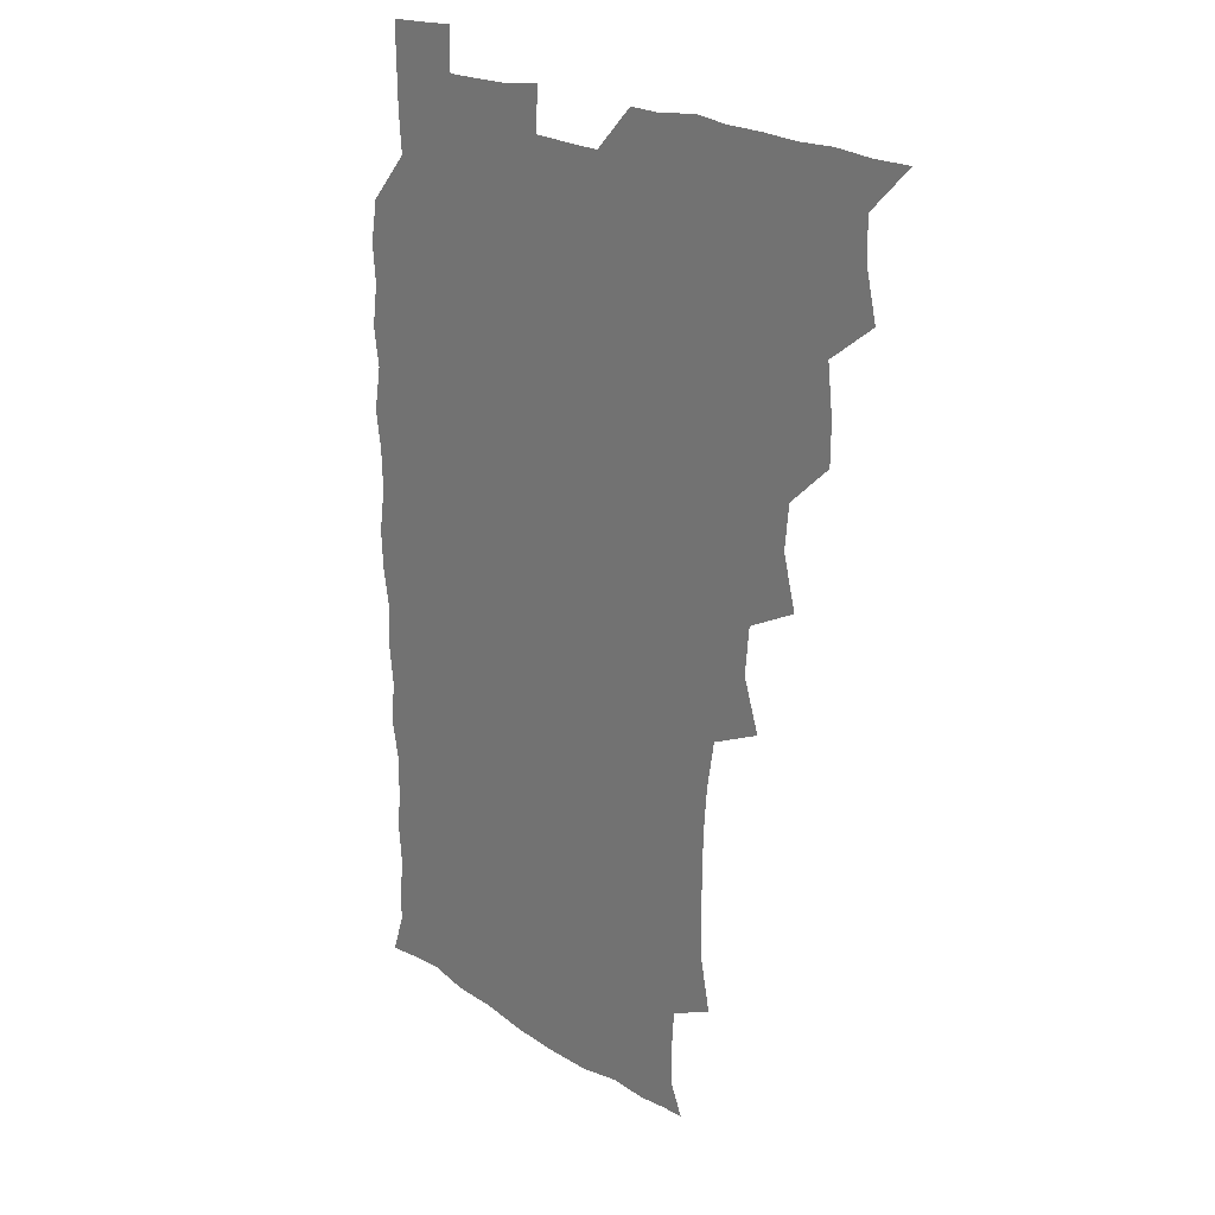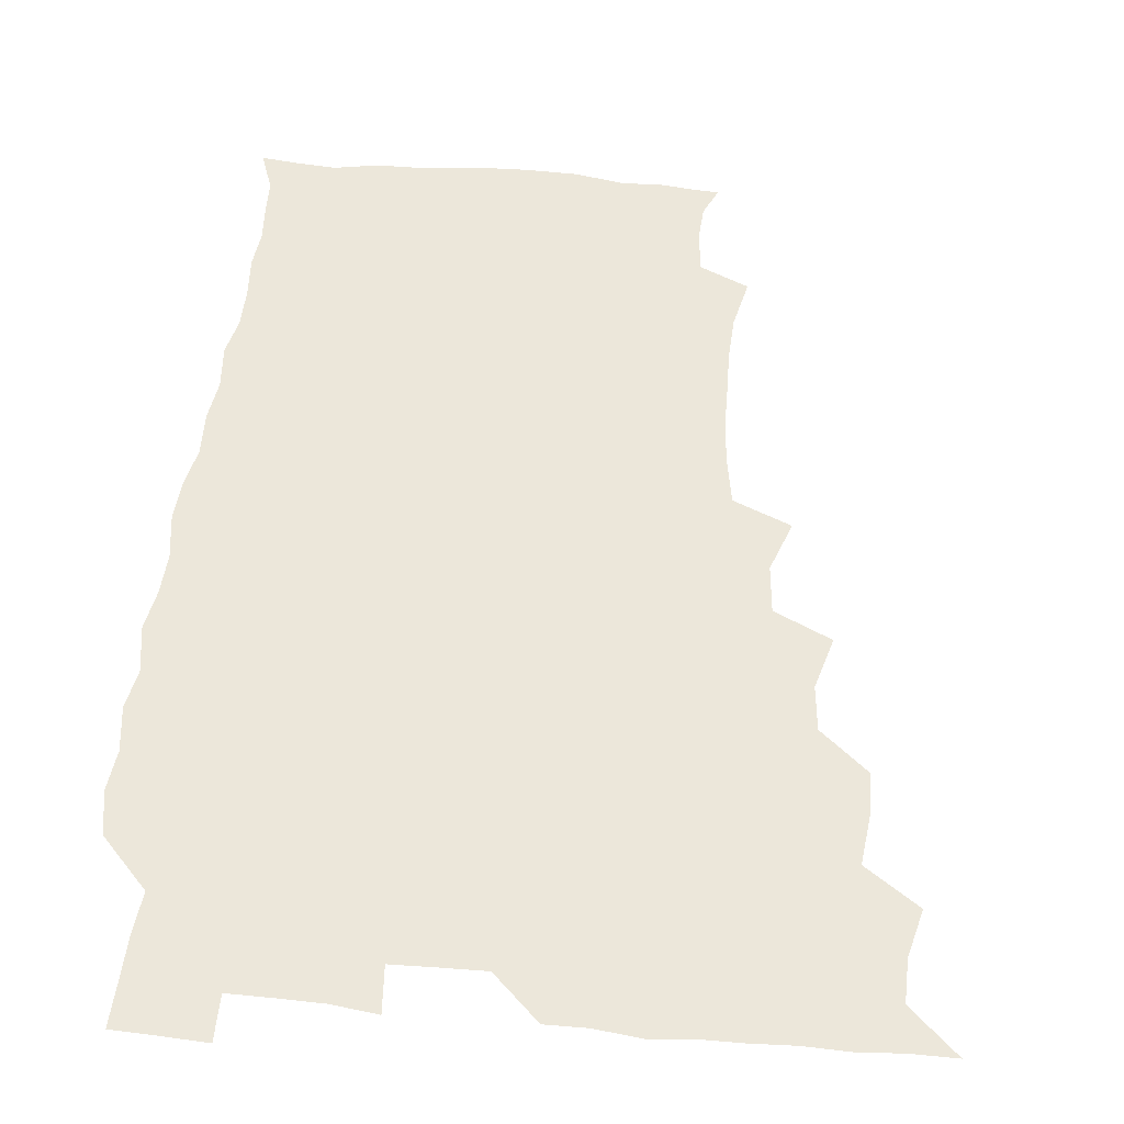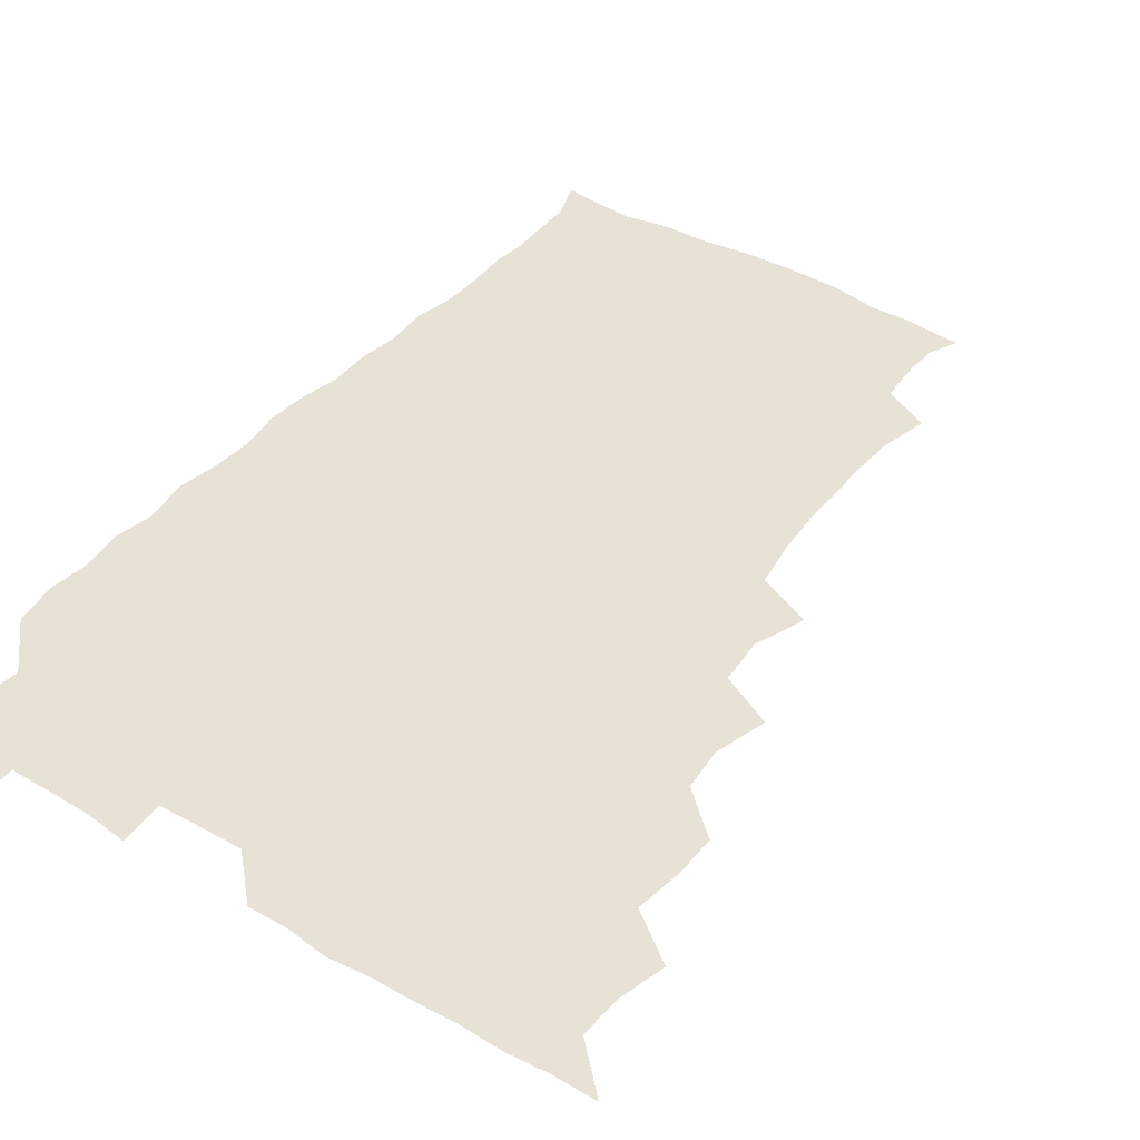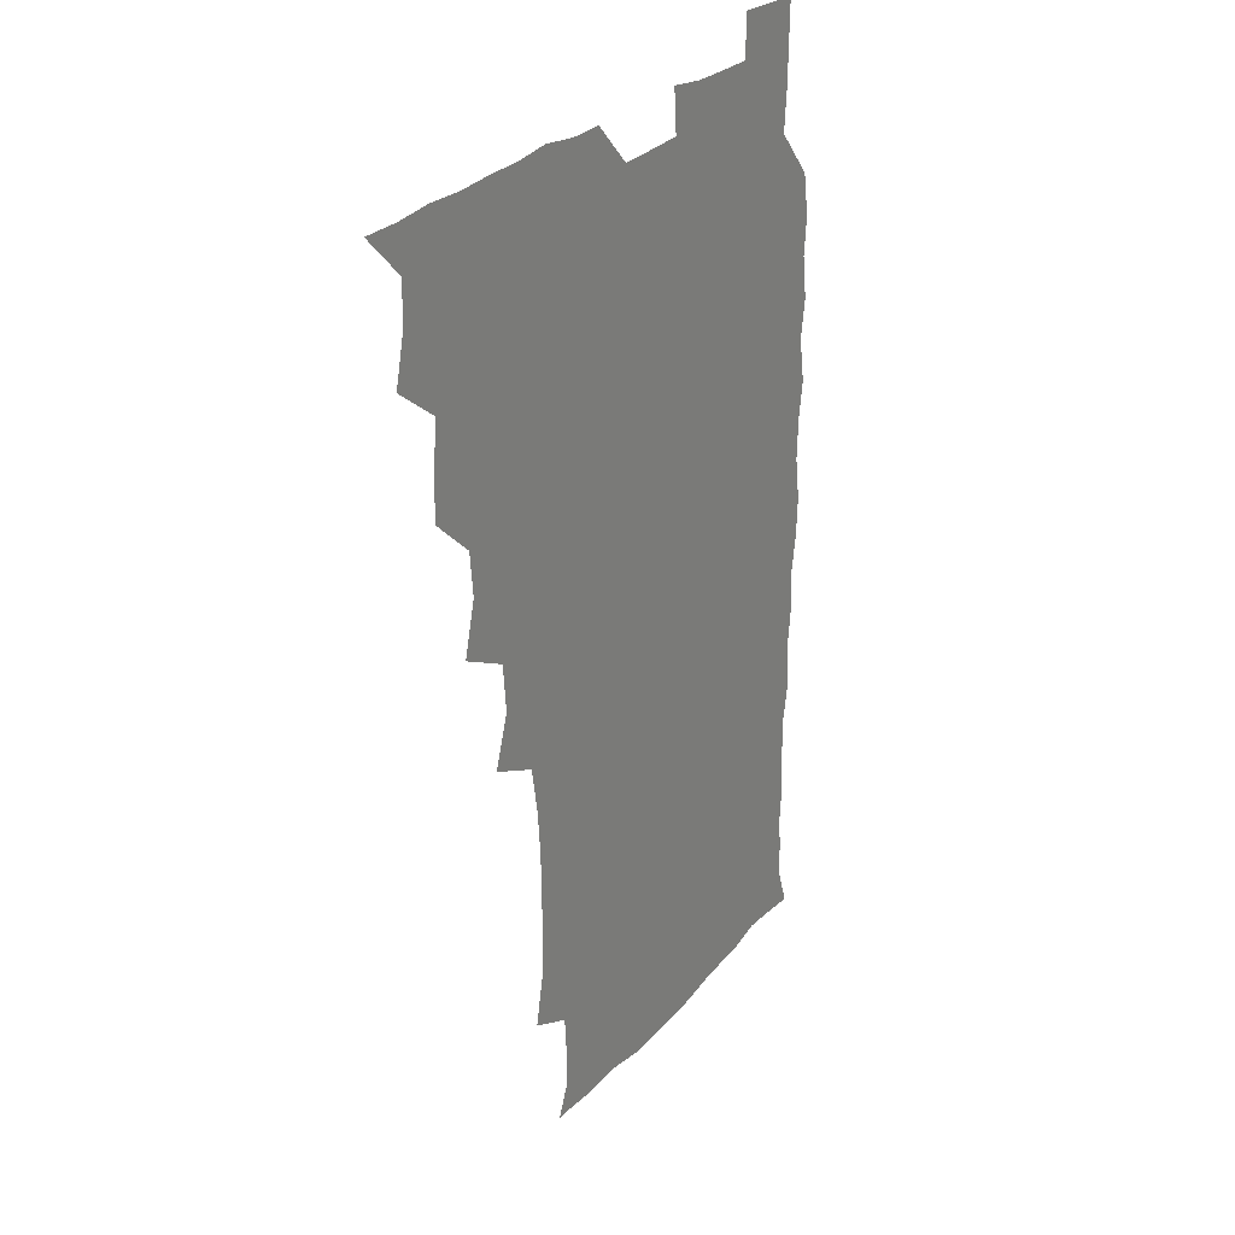
<metadata>
{"format":"obj","ext":"obj","renderer":"f3d","projection":"perspective","resolution":1024,"background":"white","views":[{"elev":20.9,"azim":-130.9,"up":"+Y"},{"elev":50.3,"azim":-174.3,"up":"+Z"},{"elev":40.4,"azim":-144.5,"up":"+Z"},{"elev":26.8,"azim":-58.8,"up":"+Y"}]}
</metadata>
<code>
v 465.9 525.8 0
v 477.5 477.5 0
v 481.7 494.6 0
v 482 509.9 0
v 481.2 525.7 0
v 493.9 430.7 0
v 493.8 446 0
v 495.8 464 0
v 497.4 480.5 0
v 498 495.5 0
v 497.4 510 0
v 495.9 526.8 0
v 507.1 380.5 0
v 512.2 399.7 0
v 510.5 415.9 0
v 512.7 435 0
v 510.9 449.6 0
v 510 463.8 0
v 513.3 481.3 0
v 513 495.6 0
v 512.2 510.2 0
v 511.2 526.2 0
v 522.1 334.5 0
v 528.5 353 0
v 526.8 370.7 0
v 527.1 388.4 0
v 528.2 405.4 0
v 526.7 419.6 0
v 527.6 436.1 0
v 527.7 451.3 0
v 527.8 466.5 0
v 527.6 481.1 0
v 527.4 495.6 0
v 526.9 510.5 0
v 526 526.9 0
v 542.8 225.3 0
v 546.6 243.4 0
v 547.3 259.7 0
v 546.9 274.5 0
v 546.6 290.5 0
v 545.2 307.4 0
v 542.2 325.5 0
v 542.2 342.8 0
v 542.4 358.5 0
v 543.1 375.7 0
v 542 390.2 0
v 542.2 405.9 0
v 542.2 421.3 0
v 543 437 0
v 542.8 451.7 0
v 543.8 466.8 0
v 542.9 481.1 0
v 542.1 495.7 0
v 541.7 510.3 0
v 540.8 527 0
v 556.2 177.8 0
v 560.8 188.3 0
v 561.4 199.1 0
v 560.2 217 0
v 562 237.6 0
v 560.6 251.7 0
v 561.3 267.9 0
v 559.8 281.4 0
v 560.8 299.9 0
v 558.4 313.6 0
v 558 330.4 0
v 556.8 344.9 0
v 558 361.8 0
v 557.5 376.9 0
v 557.9 392.7 0
v 557.3 407.2 0
v 558.6 423.4 0
v 557.5 437.2 0
v 558.7 452.9 0
v 558 466.8 0
v 557.5 481 0
v 557.2 495.4 0
v 556.1 511.4 0
v 555 528.4 0
v 565.6 177.1 0
v 572 191.5 0
v 574.1 208.1 0
v 575.7 226.8 0
v 575.7 242.5 0
v 575.6 257.9 0
v 574.5 271.4 0
v 574.6 287.4 0
v 574.5 303.4 0
v 573.5 317.4 0
v 573.7 334.1 0
v 573.3 349 0
v 571.9 361.7 0
v 572 377.5 0
v 572.6 393.5 0
v 573.4 409.8 0
v 572.8 423.3 0
v 572.4 437.5 0
v 572.9 452.6 0
v 572.2 466.7 0
v 572.4 480.9 0
v 571.9 495.2 0
v 570.7 511.6 0
v 570.3 526.5 0
v 576.6 175.8 0
v 586.4 196.6 0
v 589.4 214.9 0
v 589.2 228.8 0
v 589.2 244.1 0
v 588.8 259.1 0
v 588.7 273.5 0
v 588.3 288.4 0
v 587.9 303.8 0
v 588.7 320.9 0
v 587.7 334.2 0
v 587 348.1 0
v 587.3 364.2 0
v 586.8 378.8 0
v 587.3 392.7 0
v 587.4 408.5 0
v 586.9 422.5 0
v 586.9 437.3 0
v 587.4 452.5 0
v 587.1 466.7 0
v 586.9 481 0
v 586.3 495.9 0
v 585.3 511.4 0
v 584.5 526.6 0
v 591.4 176.3 0
v 601.1 199 0
v 603 216 0
v 603.4 231.2 0
v 603.1 244.6 0
v 602.4 258.1 0
v 602.4 273.9 0
v 602.3 290 0
v 602.3 304.2 0
v 602.5 321.2 0
v 601.9 334.5 0
v 602.1 349.8 0
v 601.7 363.7 0
v 600.7 375.1 0
v 601.3 392.4 0
v 601.9 409.1 0
v 601.6 423 0
v 602.1 438.7 0
v 601.7 452.4 0
v 601.7 466.7 0
v 601.4 481.1 0
v 601.6 495.4 0
v 600.3 510.9 0
v 608.4 173.1 0
v 615.2 198.8 0
v 616.8 216.5 0
v 617.1 230.7 0
v 617.1 245.8 0
v 616.8 259.7 0
v 617 275.8 0
v 616.5 288.7 0
v 616.3 305.6 0
v 616.7 320.4 0
v 616.3 334.8 0
v 616.4 349.7 0
v 616.5 365.4 0
v 616.5 379.2 0
v 616.3 393.8 0
v 616.3 409.5 0
v 616.2 422.9 0
v 616.3 438.3 0
v 616.6 452.8 0
v 616.8 467 0
v 616.7 481 0
v 616.2 496 0
v 615.6 511.1 0
v 626.9 172.7 0
v 630.3 197.4 0
v 630.7 214.6 0
v 630.8 231.1 0
v 631 245.8 0
v 631.2 260.4 0
v 630.9 275.5 0
v 631.2 289.9 0
v 630.8 303 0
v 630.5 321.1 0
v 630.8 333 0
v 630.5 349.8 0
v 630.7 364.3 0
v 630.7 379.6 0
v 630.7 393.7 0
v 630.6 409.1 0
v 630.8 423.7 0
v 630.8 438.2 0
v 630.9 452.7 0
v 630.9 467.1 0
v 631.2 481.2 0
v 631.3 495.6 0
v 630.9 511.5 0
v 629.6 528.1 0
v 645.3 173.2 0
v 645.4 198.8 0
v 645.2 216.2 0
v 645.3 230 0
v 645.1 244.8 0
v 645.3 260.5 0
v 644.8 275.5 0
v 645.1 292.4 0
v 645.3 304.5 0
v 644.5 321.1 0
v 645 335 0
v 644.9 349.3 0
v 645 364.4 0
v 645 379.3 0
v 645 393.9 0
v 645 408.6 0
v 645.1 423.7 0
v 645.2 438.2 0
v 645.4 452.4 0
v 645.6 466.8 0
v 645.8 481.3 0
v 646 495.8 0
v 646 510.6 0
v 645.2 526.1 0
v 664.3 175.4 0
v 660.6 198.5 0
v 659.5 214.8 0
v 659.1 230.7 0
v 660.1 243 0
v 658.9 260.9 0
v 660 273.1 0
v 658.9 290.7 0
v 658.9 305.8 0
v 658.9 320.3 0
v 658.7 335.8 0
v 658.8 350 0
v 659.8 363.3 0
v 659.7 378.1 0
v 659.6 393.2 0
v 659.7 407.3 0
v 659.1 424.3 0
v 659.1 438.8 0
v 659.7 453 0
v 659.9 467.4 0
v 660.3 481.5 0
v 660.6 495.8 0
v 660.7 510.5 0
v 660.3 525.7 0
v 681.6 175.6 0
v 675.6 197.9 0
v 674.4 213.2 0
v 674.3 227.7 0
v 673.8 243.7 0
v 673.4 259.1 0
v 673.6 273.7 0
v 672.4 290.8 0
v 672.8 304.9 0
v 674.3 317.8 0
v 673.4 333.9 0
v 674.5 347.4 0
v 673.6 363.8 0
v 673.5 378.9 0
v 673.7 393.5 0
v 673.2 409.1 0
v 674.3 422.7 0
v 674.9 437 0
v 674.2 452.6 0
v 674.2 467.2 0
v 674.9 481.3 0
v 675.1 496 0
v 675.4 510.8 0
v 675.7 525.5 0
v 675.6 541.8 0
v 696.8 178.5 0
v 690 197.5 0
v 688.9 211.8 0
v 687.9 227.5 0
v 688.2 241.5 0
v 687.1 258.2 0
v 686.9 273.8 0
v 687 288.6 0
v 688.2 301.9 0
v 687.2 318.9 0
v 688 332.7 0
v 687.5 348.5 0
v 687.8 362.8 0
v 687.8 377.8 0
v 688.6 391.9 0
v 688.6 407.1 0
v 689.6 421.1 0
v 688.5 437.5 0
v 689.5 451.3 0
v 689 466.6 0
v 688.7 481.8 0
v 689.3 495.7 0
v 690.2 510.3 0
v 690.7 525.4 0
v 690.5 541 0
v 711.5 177.3 0
v 704.5 194.9 0
v 702.6 209.9 0
v 702.8 223.5 0
v 701.8 239.6 0
v 701.7 254.3 0
v 701.6 269.8 0
v 702.1 284.8 0
v 701.6 300.2 0
v 701.2 316.1 0
v 702.9 329.7 0
v 703.6 344.7 0
v 701.7 361 0
v 704.3 373.8 0
v 703.8 389.6 0
v 702.5 406 0
v 704 419.7 0
v 703.4 435.6 0
v 703.9 450.1 0
v 703.8 465.2 0
v 702.9 480.4 0
v 704.2 493.9 0
v 705.6 509.7 0
v 705.9 525.3 0
v 706.3 540.3 0
v 724 175.7 0
v 718.7 190.4 0
v 718.4 202.9 0
v 717.4 217.1 0
v 718.7 230.3 0
v 717.5 245.8 0
v 717.7 260.9 0
v 720.5 274.3 0
v 719.2 290.7 0
v 721.1 305.5 0
v 720.4 321.6 0
v 723.1 335.8 0
v 724.1 350.9 0
v 721.6 367.4 0
v 722.3 382.6 0
v 724.7 397.3 0
v 721.8 414.1 0
v 724.3 428.7 0
v 722.1 445 0
v 723.5 459.5 0
v 720.7 475.7 0
f 4 5 1
f 8 9 2
f 2 9 3
f 9 10 3
f 3 10 4
f 10 11 4
f 4 11 5
f 11 12 5
f 15 16 6
f 6 16 7
f 16 17 7
f 7 17 8
f 17 18 8
f 8 18 9
f 18 19 9
f 9 19 10
f 19 20 10
f 10 20 11
f 20 21 11
f 11 21 12
f 21 22 12
f 25 26 13
f 13 26 14
f 26 27 14
f 14 27 15
f 27 28 15
f 15 28 16
f 28 29 16
f 16 29 17
f 29 30 17
f 17 30 18
f 30 31 18
f 18 31 19
f 31 32 19
f 19 32 20
f 32 33 20
f 20 33 21
f 33 34 21
f 21 34 22
f 34 35 22
f 42 43 23
f 23 43 24
f 43 44 24
f 24 44 25
f 44 45 25
f 25 45 26
f 45 46 26
f 26 46 27
f 46 47 27
f 27 47 28
f 47 48 28
f 28 48 29
f 48 49 29
f 29 49 30
f 49 50 30
f 30 50 31
f 50 51 31
f 31 51 32
f 51 52 32
f 32 52 33
f 52 53 33
f 33 53 34
f 53 54 34
f 34 54 35
f 54 55 35
f 59 60 36
f 36 60 37
f 60 61 37
f 37 61 38
f 61 62 38
f 38 62 39
f 62 63 39
f 39 63 40
f 63 64 40
f 40 64 41
f 64 65 41
f 41 65 42
f 65 66 42
f 42 66 43
f 66 67 43
f 43 67 44
f 67 68 44
f 44 68 45
f 68 69 45
f 45 69 46
f 69 70 46
f 46 70 47
f 70 71 47
f 47 71 48
f 71 72 48
f 48 72 49
f 72 73 49
f 49 73 50
f 73 74 50
f 50 74 51
f 74 75 51
f 51 75 52
f 75 76 52
f 52 76 53
f 76 77 53
f 53 77 54
f 77 78 54
f 54 78 55
f 78 79 55
f 56 80 57
f 80 81 57
f 57 81 58
f 81 82 58
f 58 82 59
f 82 83 59
f 59 83 60
f 83 84 60
f 60 84 61
f 84 85 61
f 61 85 62
f 85 86 62
f 62 86 63
f 86 87 63
f 63 87 64
f 87 88 64
f 64 88 65
f 88 89 65
f 65 89 66
f 89 90 66
f 66 90 67
f 90 91 67
f 67 91 68
f 91 92 68
f 68 92 69
f 92 93 69
f 69 93 70
f 93 94 70
f 70 94 71
f 94 95 71
f 71 95 72
f 95 96 72
f 72 96 73
f 96 97 73
f 73 97 74
f 97 98 74
f 74 98 75
f 98 99 75
f 75 99 76
f 99 100 76
f 76 100 77
f 100 101 77
f 77 101 78
f 101 102 78
f 78 102 79
f 102 103 79
f 80 104 81
f 104 105 81
f 81 105 82
f 105 106 82
f 82 106 83
f 106 107 83
f 83 107 84
f 107 108 84
f 84 108 85
f 108 109 85
f 85 109 86
f 109 110 86
f 86 110 87
f 110 111 87
f 87 111 88
f 111 112 88
f 88 112 89
f 112 113 89
f 89 113 90
f 113 114 90
f 90 114 91
f 114 115 91
f 91 115 92
f 115 116 92
f 92 116 93
f 116 117 93
f 93 117 94
f 117 118 94
f 94 118 95
f 118 119 95
f 95 119 96
f 119 120 96
f 96 120 97
f 120 121 97
f 97 121 98
f 121 122 98
f 98 122 99
f 122 123 99
f 99 123 100
f 123 124 100
f 100 124 101
f 124 125 101
f 101 125 102
f 125 126 102
f 102 126 103
f 126 127 103
f 104 128 105
f 128 129 105
f 105 129 106
f 129 130 106
f 106 130 107
f 130 131 107
f 107 131 108
f 131 132 108
f 108 132 109
f 132 133 109
f 109 133 110
f 133 134 110
f 110 134 111
f 134 135 111
f 111 135 112
f 135 136 112
f 112 136 113
f 136 137 113
f 113 137 114
f 137 138 114
f 114 138 115
f 138 139 115
f 115 139 116
f 139 140 116
f 116 140 117
f 140 141 117
f 117 141 118
f 141 142 118
f 118 142 119
f 142 143 119
f 119 143 120
f 143 144 120
f 120 144 121
f 144 145 121
f 121 145 122
f 145 146 122
f 122 146 123
f 146 147 123
f 123 147 124
f 147 148 124
f 124 148 125
f 148 149 125
f 125 149 126
f 149 150 126
f 126 150 127
f 128 151 129
f 151 152 129
f 129 152 130
f 152 153 130
f 130 153 131
f 153 154 131
f 131 154 132
f 154 155 132
f 132 155 133
f 155 156 133
f 133 156 134
f 156 157 134
f 134 157 135
f 157 158 135
f 135 158 136
f 158 159 136
f 136 159 137
f 159 160 137
f 137 160 138
f 160 161 138
f 138 161 139
f 161 162 139
f 139 162 140
f 162 163 140
f 140 163 141
f 163 164 141
f 141 164 142
f 164 165 142
f 142 165 143
f 165 166 143
f 143 166 144
f 166 167 144
f 144 167 145
f 167 168 145
f 145 168 146
f 168 169 146
f 146 169 147
f 169 170 147
f 147 170 148
f 170 171 148
f 148 171 149
f 171 172 149
f 149 172 150
f 172 173 150
f 151 174 152
f 174 175 152
f 152 175 153
f 175 176 153
f 153 176 154
f 176 177 154
f 154 177 155
f 177 178 155
f 155 178 156
f 178 179 156
f 156 179 157
f 179 180 157
f 157 180 158
f 180 181 158
f 158 181 159
f 181 182 159
f 159 182 160
f 182 183 160
f 160 183 161
f 183 184 161
f 161 184 162
f 184 185 162
f 162 185 163
f 185 186 163
f 163 186 164
f 186 187 164
f 164 187 165
f 187 188 165
f 165 188 166
f 188 189 166
f 166 189 167
f 189 190 167
f 167 190 168
f 190 191 168
f 168 191 169
f 191 192 169
f 169 192 170
f 192 193 170
f 170 193 171
f 193 194 171
f 171 194 172
f 194 195 172
f 172 195 173
f 195 196 173
f 174 198 175
f 198 199 175
f 175 199 176
f 199 200 176
f 176 200 177
f 200 201 177
f 177 201 178
f 201 202 178
f 178 202 179
f 202 203 179
f 179 203 180
f 203 204 180
f 180 204 181
f 204 205 181
f 181 205 182
f 205 206 182
f 182 206 183
f 206 207 183
f 183 207 184
f 207 208 184
f 184 208 185
f 208 209 185
f 185 209 186
f 209 210 186
f 186 210 187
f 210 211 187
f 187 211 188
f 211 212 188
f 188 212 189
f 212 213 189
f 189 213 190
f 213 214 190
f 190 214 191
f 214 215 191
f 191 215 192
f 215 216 192
f 192 216 193
f 216 217 193
f 193 217 194
f 217 218 194
f 194 218 195
f 218 219 195
f 195 219 196
f 219 220 196
f 196 220 197
f 220 221 197
f 198 222 199
f 222 223 199
f 199 223 200
f 223 224 200
f 200 224 201
f 224 225 201
f 201 225 202
f 225 226 202
f 202 226 203
f 226 227 203
f 203 227 204
f 227 228 204
f 204 228 205
f 228 229 205
f 205 229 206
f 229 230 206
f 206 230 207
f 230 231 207
f 207 231 208
f 231 232 208
f 208 232 209
f 232 233 209
f 209 233 210
f 233 234 210
f 210 234 211
f 234 235 211
f 211 235 212
f 235 236 212
f 212 236 213
f 236 237 213
f 213 237 214
f 237 238 214
f 214 238 215
f 238 239 215
f 215 239 216
f 239 240 216
f 216 240 217
f 240 241 217
f 217 241 218
f 241 242 218
f 218 242 219
f 242 243 219
f 219 243 220
f 243 244 220
f 220 244 221
f 244 245 221
f 222 246 223
f 246 247 223
f 223 247 224
f 247 248 224
f 224 248 225
f 248 249 225
f 225 249 226
f 249 250 226
f 226 250 227
f 250 251 227
f 227 251 228
f 251 252 228
f 228 252 229
f 252 253 229
f 229 253 230
f 253 254 230
f 230 254 231
f 254 255 231
f 231 255 232
f 255 256 232
f 232 256 233
f 256 257 233
f 233 257 234
f 257 258 234
f 234 258 235
f 258 259 235
f 235 259 236
f 259 260 236
f 236 260 237
f 260 261 237
f 237 261 238
f 261 262 238
f 238 262 239
f 262 263 239
f 239 263 240
f 263 264 240
f 240 264 241
f 264 265 241
f 241 265 242
f 265 266 242
f 242 266 243
f 266 267 243
f 243 267 244
f 267 268 244
f 244 268 245
f 268 269 245
f 246 271 247
f 271 272 247
f 247 272 248
f 272 273 248
f 248 273 249
f 273 274 249
f 249 274 250
f 274 275 250
f 250 275 251
f 275 276 251
f 251 276 252
f 276 277 252
f 252 277 253
f 277 278 253
f 253 278 254
f 278 279 254
f 254 279 255
f 279 280 255
f 255 280 256
f 280 281 256
f 256 281 257
f 281 282 257
f 257 282 258
f 282 283 258
f 258 283 259
f 283 284 259
f 259 284 260
f 284 285 260
f 260 285 261
f 285 286 261
f 261 286 262
f 286 287 262
f 262 287 263
f 287 288 263
f 263 288 264
f 288 289 264
f 264 289 265
f 289 290 265
f 265 290 266
f 290 291 266
f 266 291 267
f 291 292 267
f 267 292 268
f 292 293 268
f 268 293 269
f 293 294 269
f 269 294 270
f 294 295 270
f 271 296 272
f 296 297 272
f 272 297 273
f 297 298 273
f 273 298 274
f 298 299 274
f 274 299 275
f 299 300 275
f 275 300 276
f 300 301 276
f 276 301 277
f 301 302 277
f 277 302 278
f 302 303 278
f 278 303 279
f 303 304 279
f 279 304 280
f 304 305 280
f 280 305 281
f 305 306 281
f 281 306 282
f 306 307 282
f 282 307 283
f 307 308 283
f 283 308 284
f 308 309 284
f 284 309 285
f 309 310 285
f 285 310 286
f 310 311 286
f 286 311 287
f 311 312 287
f 287 312 288
f 312 313 288
f 288 313 289
f 313 314 289
f 289 314 290
f 314 315 290
f 290 315 291
f 315 316 291
f 291 316 292
f 316 317 292
f 292 317 293
f 317 318 293
f 293 318 294
f 318 319 294
f 294 319 295
f 319 320 295
f 296 321 297
f 321 322 297
f 297 322 298
f 322 323 298
f 298 323 299
f 323 324 299
f 299 324 300
f 324 325 300
f 300 325 301
f 325 326 301
f 301 326 302
f 326 327 302
f 302 327 303
f 327 328 303
f 303 328 304
f 328 329 304
f 304 329 305
f 329 330 305
f 305 330 306
f 330 331 306
f 306 331 307
f 331 332 307
f 307 332 308
f 332 333 308
f 308 333 309
f 333 334 309
f 309 334 310
f 334 335 310
f 310 335 311
f 335 336 311
f 311 336 312
f 336 337 312
f 312 337 313
f 337 338 313
f 313 338 314
f 338 339 314
f 314 339 315
f 339 340 315
f 315 340 316
f 340 341 316
f 316 341 317

</code>
